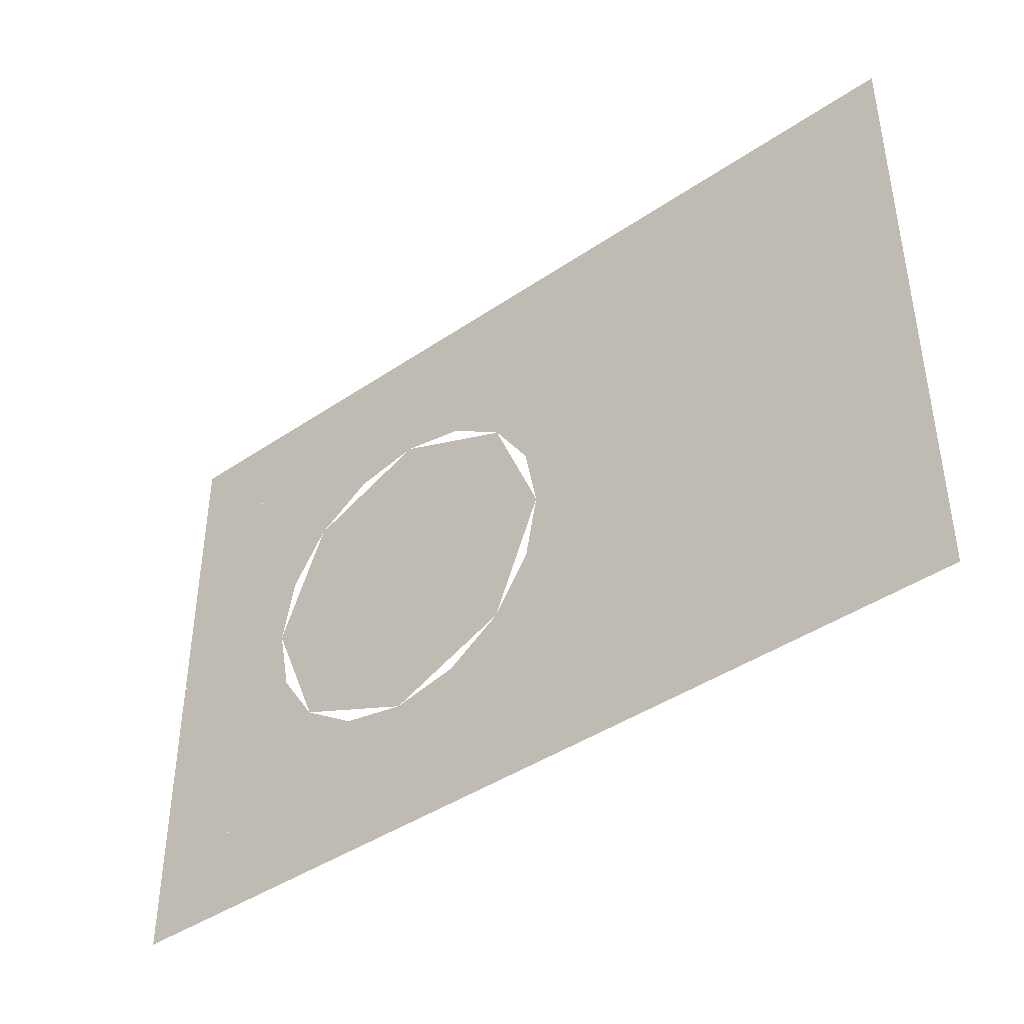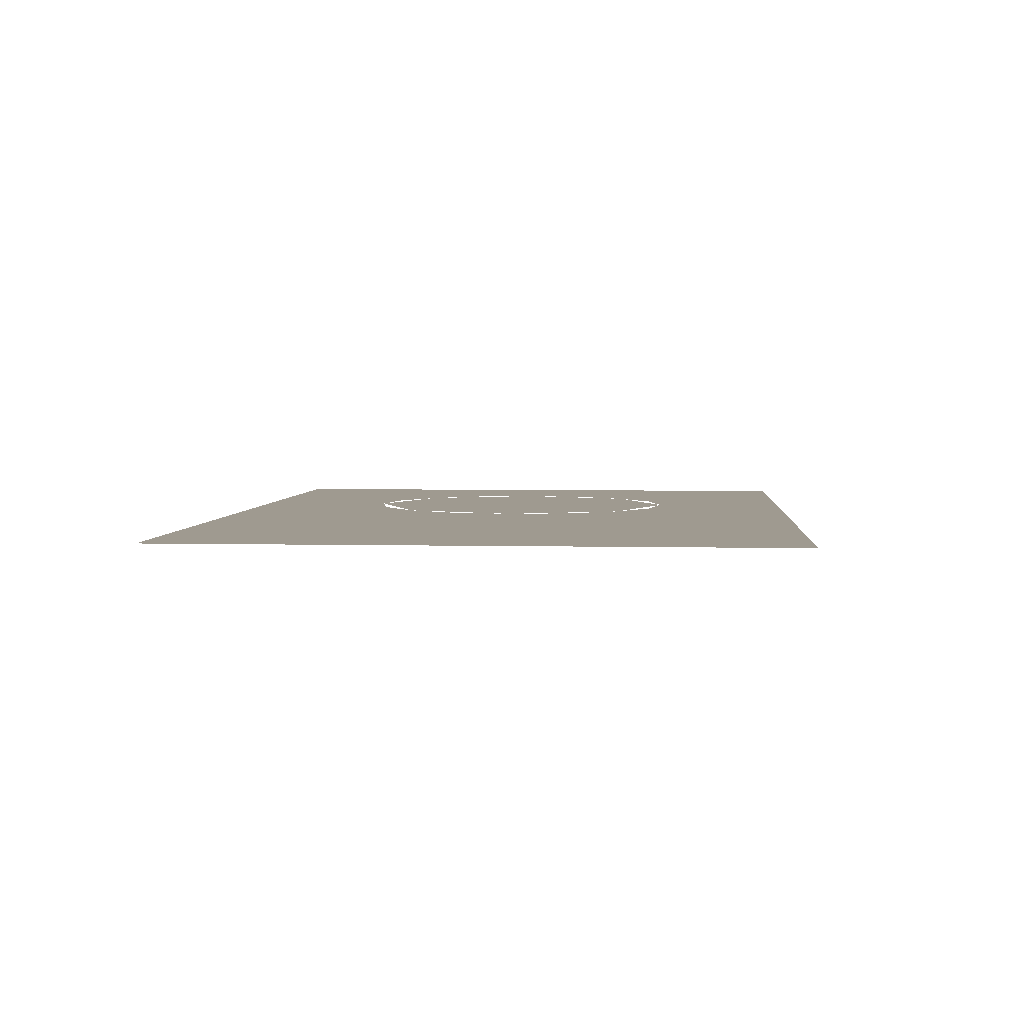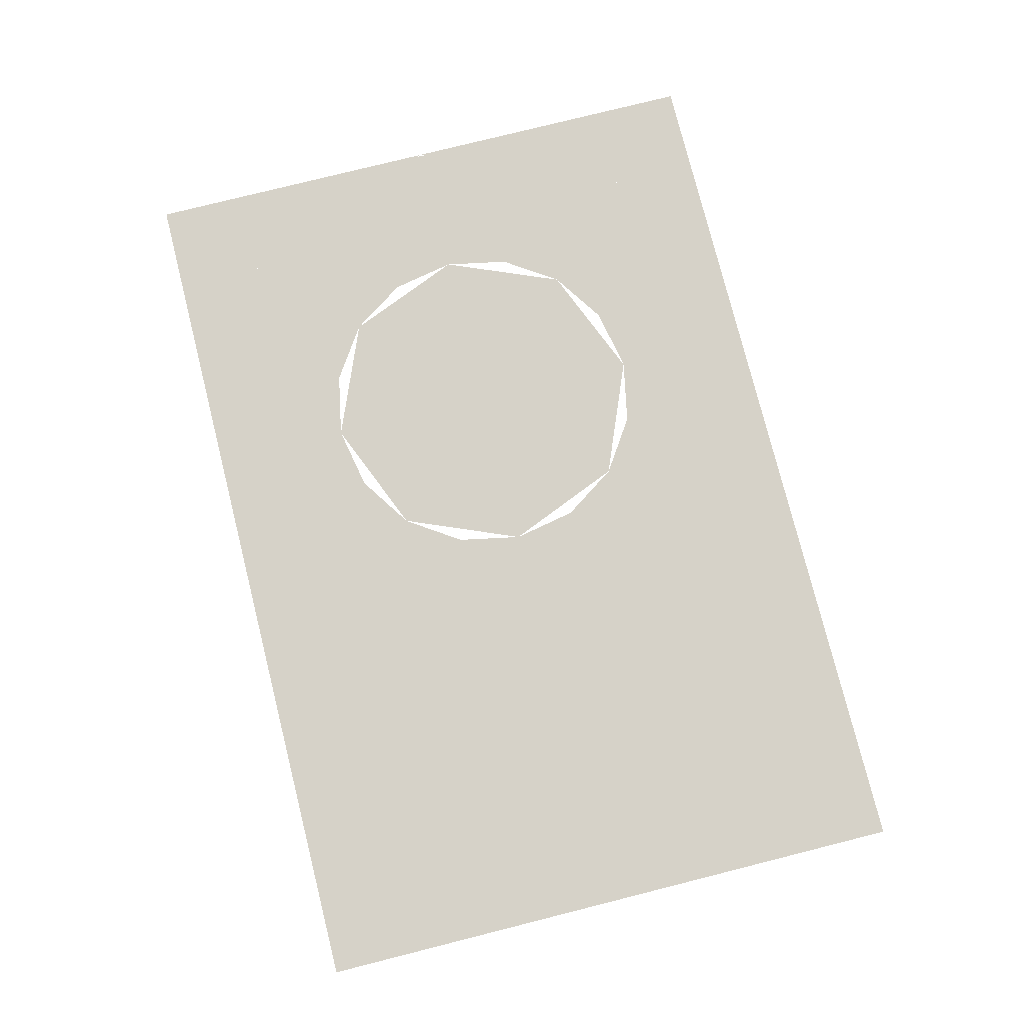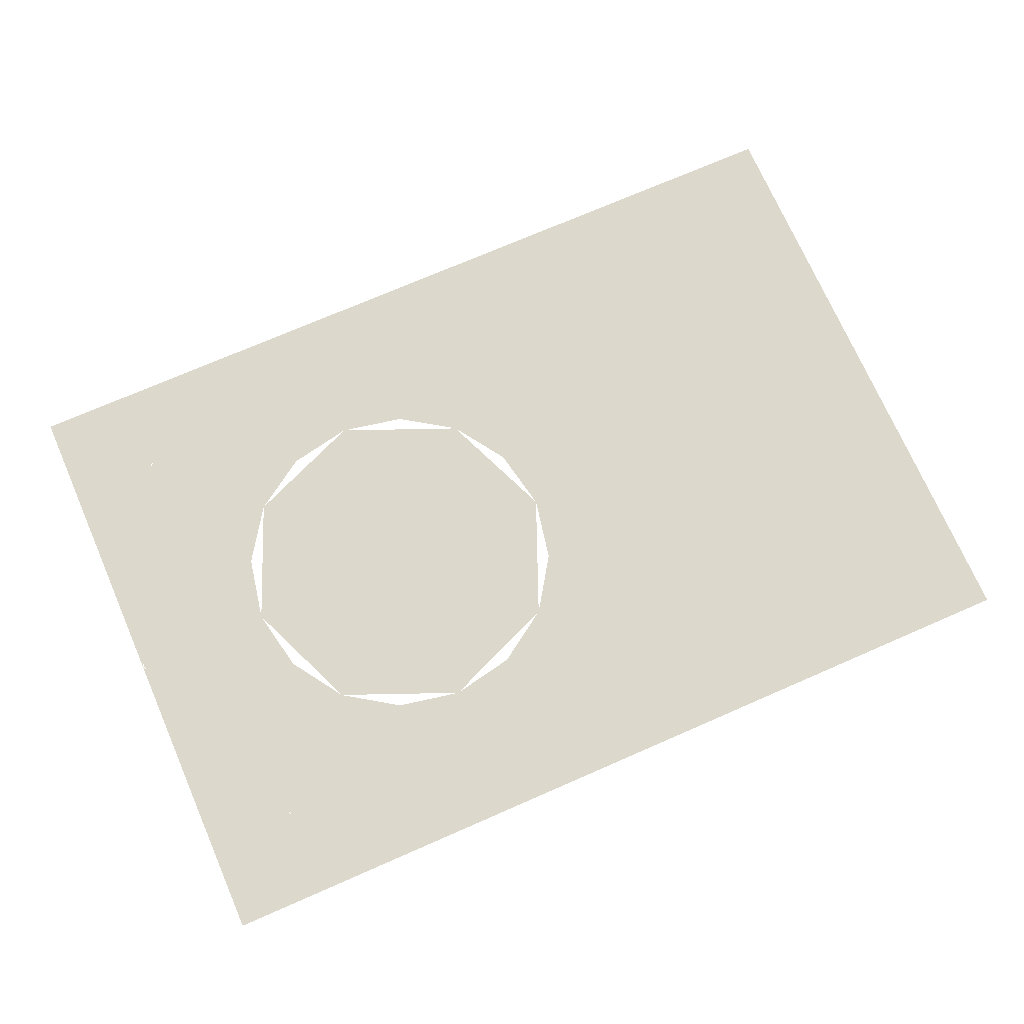
<metadata>
{"format":"obj","ext":"obj","renderer":"f3d","projection":"perspective","resolution":1024,"background":"white","views":[{"elev":-42.2,"azim":39.2,"up":"+Y"},{"elev":3.9,"azim":94.6,"up":"+Z"},{"elev":77.9,"azim":75.9,"up":"+Z"},{"elev":72.7,"azim":-23.6,"up":"+Z"}]}
</metadata>
<code>
v -0.02725 0 0
v 0.00575 0 0
v -0.003915 -0.02333 0
v -0.02725 0 0
v -0.003915 -0.02333 0
v -0.02725 -0.033 0
v -0.02725 0 0
v -0.02725 -0.033 0
v -0.05058 -0.02333 0
v -0.02725 0 0
v -0.05058 -0.02333 0
v -0.06025 0 0
v -0.02725 0 0
v -0.06025 0 0
v -0.05058 0.02333 0
v -0.02725 0 0
v -0.05058 0.02333 0
v -0.02725 0.033 0
v -0.02725 0 0
v -0.02725 0.033 0
v -0.003915 0.02333 0
v -0.02725 0 0
v -0.003915 0.02333 0
v 0.00575 0 0
v -0.0041 -0.0559 0
v -0.02725 -0.0605 0
v -0.02725 -0.033 0
v -0.0146 -0.0305 0
v 0.01555 -0.0428 0
v -0.0041 -0.0559 0
v -0.0146 -0.0305 0
v -0.0039 -0.02335 0
v 0.02865 -0.02315 0
v 0.01555 -0.0428 0
v -0.0039 -0.02335 0
v 0.00325 -0.01265 0
v 0.00325 -0.01265 0
v 0.03095 -0.0116 0
v 0.02865 -0.02315 0
v 0.00325 -0.01265 0
v 0.00575 0 0
v 0.03325 0 0
v 0.03095 -0.0116 0
v 0.02865 0.02315 0
v 0.03325 0 0
v 0.00575 0 0
v 0.00325 0.01265 0
v 0.01555 0.0428 0
v 0.02865 0.02315 0
v 0.00325 0.01265 0
v -0.0039 0.02335 0
v -0.0041 0.0559 0
v 0.01555 0.0428 0
v -0.0039 0.02335 0
v -0.0146 0.0305 0
v -0.02725 0.0605 0
v -0.0041 0.0559 0
v -0.0146 0.0305 0
v -0.02725 0.033 0
v -0.0504 0.0559 0
v -0.02725 0.0605 0
v -0.02725 0.033 0
v -0.0399 0.0305 0
v -0.07005 0.0428 0
v -0.0504 0.0559 0
v -0.0399 0.0305 0
v -0.0506 0.02335 0
v -0.08315 0.02315 0
v -0.07005 0.0428 0
v -0.0506 0.02335 0
v -0.05775 0.01265 0
v -0.08775 0 0
v -0.08315 0.02315 0
v -0.05775 0.01265 0
v -0.06025 0 0
v -0.08315 -0.02315 0
v -0.08775 0 0
v -0.06025 0 0
v -0.05775 -0.01265 0
v -0.07005 -0.0428 0
v -0.08315 -0.02315 0
v -0.05775 -0.01265 0
v -0.0506 -0.02335 0
v -0.0504 -0.0559 0
v -0.07005 -0.0428 0
v -0.0506 -0.02335 0
v -0.0399 -0.0305 0
v -0.02725 -0.0605 0
v -0.0504 -0.0559 0
v -0.0399 -0.0305 0
v -0.02725 -0.033 0
v 0.08775 -0.0116 0
v 0.03095 -0.0116 0
v 0.03325 0 0
v 0.08775 0.02315 0
v 0.08775 -0.0116 0
v 0.03325 0 0
v 0.02865 0.02315 0
v -0.088 -0.0605 0
v -0.07028 -0.04278 0
v -0.0275 -0.0605 0
v -0.088 -0.0605 0
v -0.088 0 0
v -0.07028 -0.04278 0
v -0.088 0.0605 0
v -0.07028 0.04278 0
v -0.088 0 0
v -0.088 0.0605 0
v -0.0275 0.0605 0
v -0.07028 0.04278 0
v 0.08775 -0.0605 0
v -0.02725 -0.0605 0
v -0.0041 -0.0559 0
v 0.08775 -0.0605 0
v -0.0041 -0.0559 0
v 0.01555 -0.0428 0
v 0.08775 -0.0605 0
v 0.01555 -0.0428 0
v 0.02865 -0.02315 0
v 0.08775 -0.0605 0
v 0.02865 -0.02315 0
v 0.03095 -0.0116 0
v 0.08775 -0.0116 0
v 0.08775 0.0605 0
v 0.08775 0.02315 0
v 0.02865 0.02315 0
v 0.01555 0.0428 0
v 0.08775 0.0605 0
v 0.01555 0.0428 0
v -0.0041 0.0559 0
v 0.08775 0.0605 0
v -0.0041 0.0559 0
v -0.02725 0.0605 0
g mesh7429154
f 1 2 3
f 4 5 6
f 7 8 9
f 10 11 12
f 13 14 15
f 16 17 18
f 19 20 21
f 22 23 24
g mesh7429156
f 25 26 27
f 27 28 25
f 29 30 31
f 31 32 29
f 33 34 35
f 35 36 33
f 37 38 39
f 40 41 42
f 42 43 40
f 44 45 46
f 46 47 44
f 48 49 50
f 50 51 48
f 52 53 54
f 54 55 52
f 56 57 58
f 58 59 56
f 60 61 62
f 62 63 60
f 64 65 66
f 66 67 64
f 68 69 70
f 70 71 68
f 72 73 74
f 74 75 72
f 76 77 78
f 78 79 76
f 80 81 82
f 82 83 80
f 84 85 86
f 86 87 84
f 88 89 90
f 90 91 88
f 92 93 94
f 95 96 97
f 97 98 95
g mesh7429158
f 99 100 101
f 102 103 104
f 105 106 107
f 108 109 110
f 111 112 113
f 114 115 116
f 117 118 119
f 120 121 122
f 122 123 120
f 124 125 126
f 126 127 124
f 128 129 130
f 131 132 133

</code>
